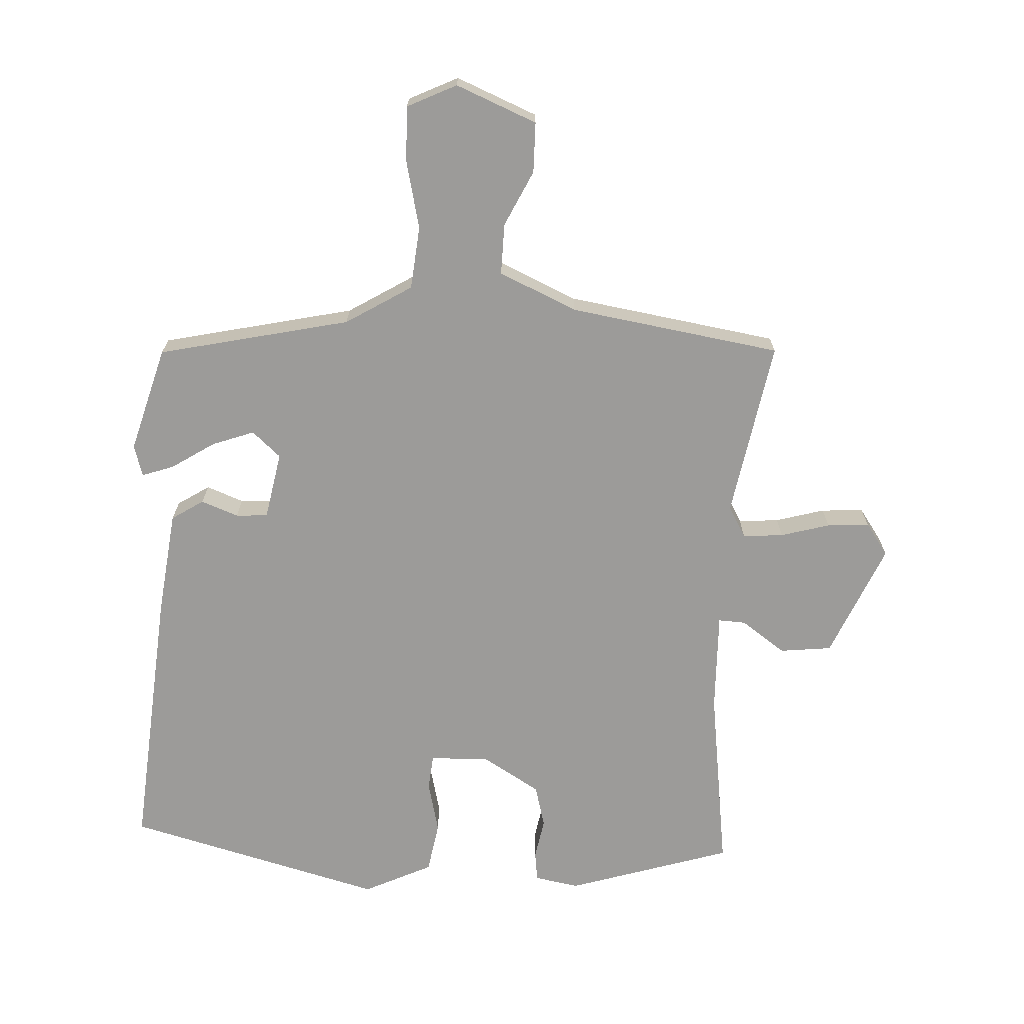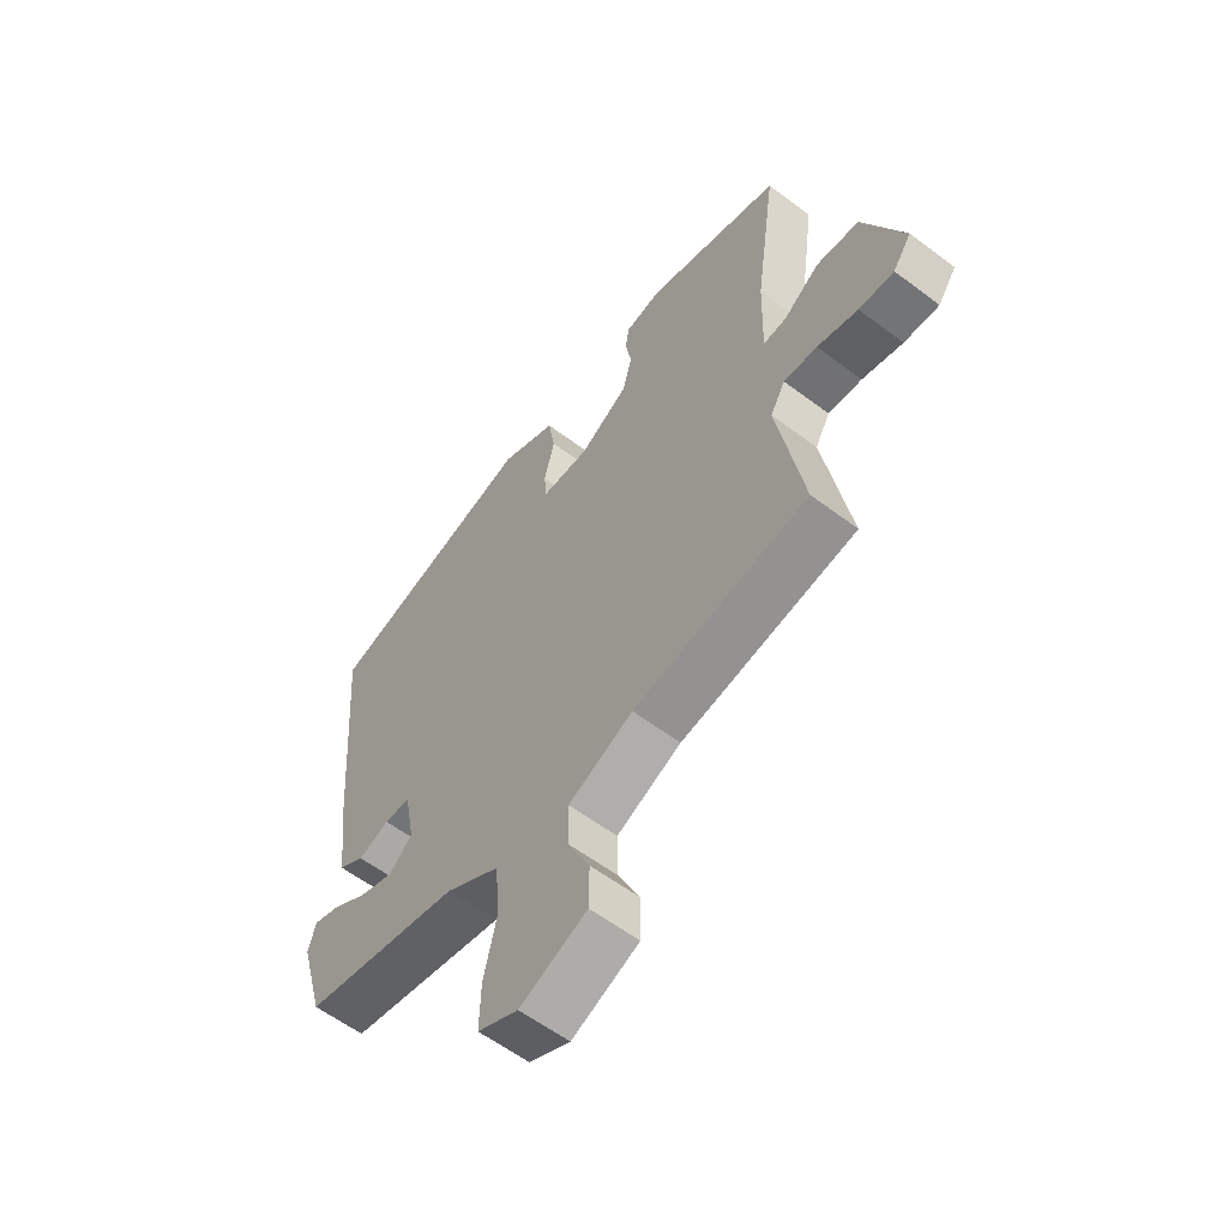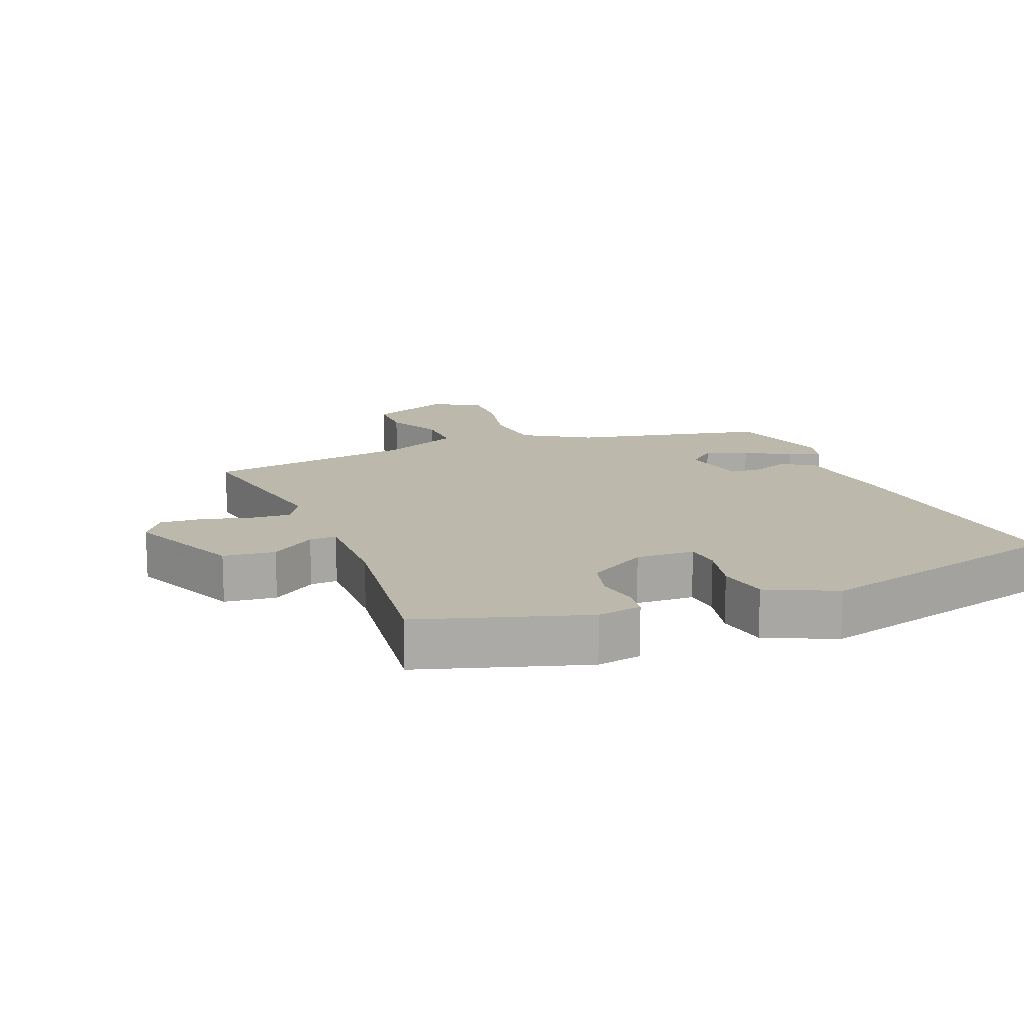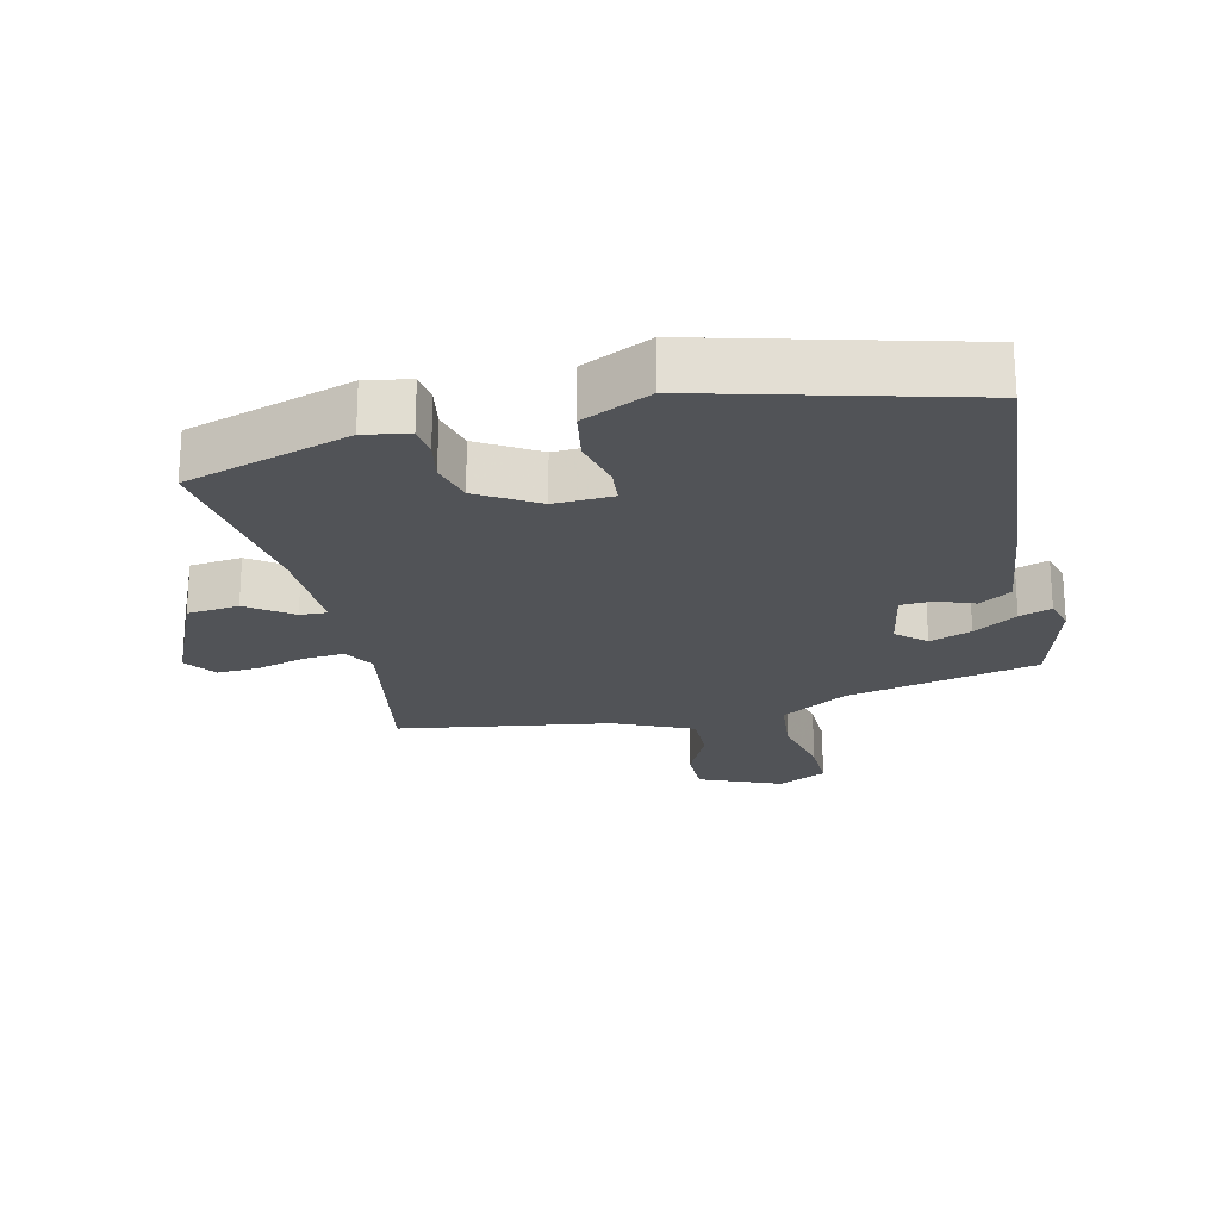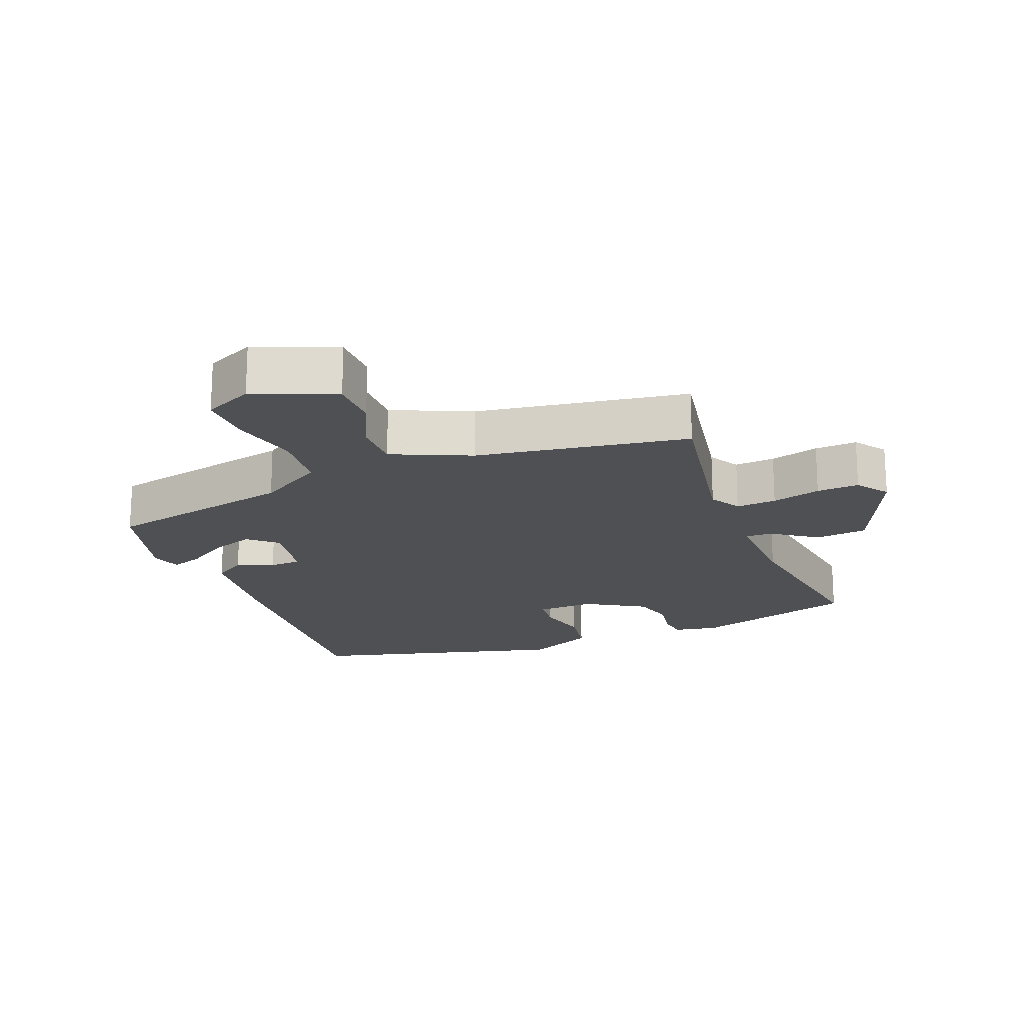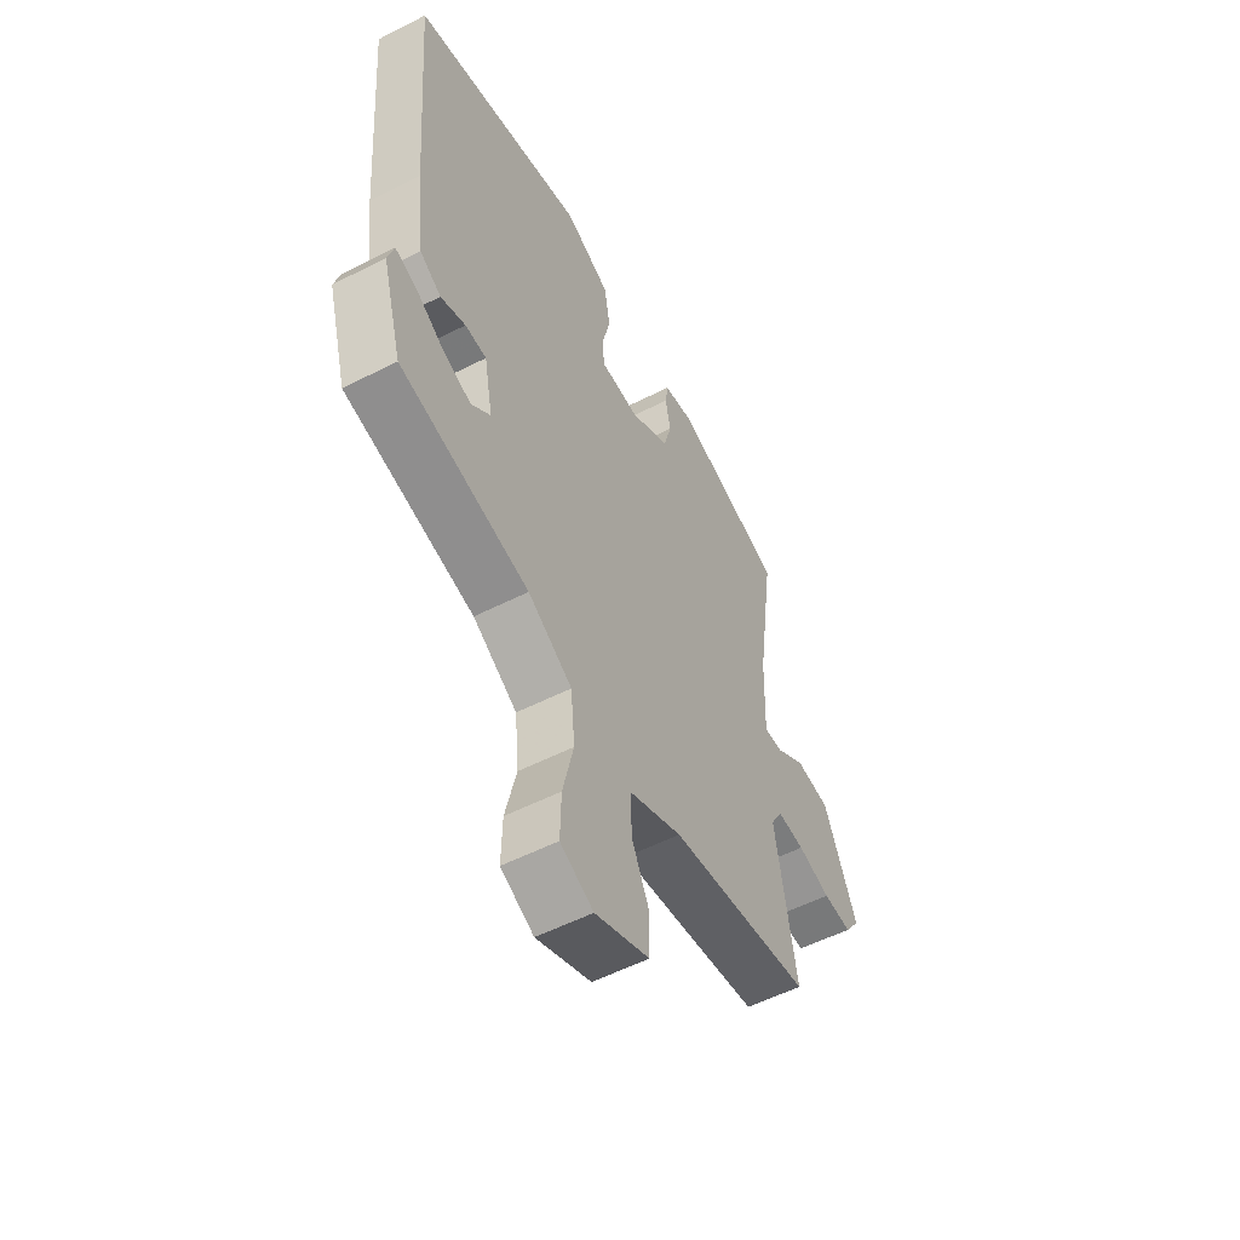
<metadata>
{"format":"obj","ext":"obj","renderer":"f3d","projection":"perspective","resolution":1024,"background":"white","views":[{"elev":-69.9,"azim":176.9,"up":"+Y"},{"elev":-59.1,"azim":-127.8,"up":"+Z"},{"elev":14.7,"azim":-22.1,"up":"+Y"},{"elev":-22.2,"azim":12.9,"up":"+Y"},{"elev":-18.9,"azim":-158.7,"up":"+Y"},{"elev":-54.8,"azim":118.3,"up":"+Z"}]}
</metadata>
<code>
v 0.459 0.07 -0.399
v 0.17 0.07 -0.464
v 0.071 0.07 -0.525
v 0.062 0.07 -0.62
v 0.086 0.07 -0.723
v 0.088 0.07 -0.806
v 0.014 0.07 -0.842
v -0.108 0.07 -0.792
v -0.109 0.07 -0.716
v -0.069 0.07 -0.632
v -0.068 0.07 -0.555
v -0.186 0.07 -0.503
v -0.505 0.07 -0.454
v -0.458 0.07 -0.187
v -0.485 0.07 -0.14
v -0.546 0.07 -0.145
v -0.62 0.07 -0.166
v -0.684 0.07 -0.17
v -0.718 0.07 -0.122
v -0.644 0.07 0.05
v -0.566 0.07 0.059
v -0.499 0.07 0.012
v -0.458 0.07 0.01
v -0.462 0.07 0.161
v -0.501 0.07 0.441
v -0.253 0.07 0.519
v -0.186 0.07 0.507
v -0.18 0.07 0.462
v -0.191 0.07 0.401
v -0.174 0.07 0.337
v -0.085 0.07 0.284
v 0.003 0.07 0.288
v 0.008 0.07 0.341
v -0.011 0.07 0.419
v 0.002 0.07 0.496
v 0.105 0.07 0.545
v 0.494 0.07 0.444
v 0.461 0.07 0.038
v 0.442 0.07 -0.121
v 0.394 0.07 -0.152
v 0.338 0.07 -0.131
v 0.29 0.07 -0.134
v 0.271 0.07 -0.236
v 0.314 0.07 -0.274
v 0.377 0.07 -0.251
v 0.442 0.07 -0.209
v 0.49 0.07 -0.192
v 0.504 0.07 -0.24
v 0.459 0 -0.399
v 0.17 0 -0.464
v 0.071 0 -0.525
v 0.062 0 -0.62
v 0.086 0 -0.723
v 0.088 0 -0.806
v 0.014 0 -0.842
v -0.108 0 -0.792
v -0.109 0 -0.716
v -0.069 0 -0.632
v -0.068 0 -0.555
v -0.186 0 -0.503
v -0.505 0 -0.454
v -0.458 0 -0.187
v -0.485 0 -0.14
v -0.546 0 -0.145
v -0.62 0 -0.166
v -0.684 0 -0.17
v -0.718 0 -0.122
v -0.644 0 0.05
v -0.566 0 0.059
v -0.499 0 0.012
v -0.458 0 0.01
v -0.462 0 0.161
v -0.501 0 0.441
v -0.253 0 0.519
v -0.186 0 0.507
v -0.18 0 0.462
v -0.191 0 0.401
v -0.174 0 0.337
v -0.085 0 0.284
v 0.003 0 0.288
v 0.008 0 0.341
v -0.011 0 0.419
v 0.002 0 0.496
v 0.105 0 0.545
v 0.494 0 0.444
v 0.461 0 0.038
v 0.442 0 -0.121
v 0.394 0 -0.152
v 0.338 0 -0.131
v 0.29 0 -0.134
v 0.271 0 -0.236
v 0.314 0 -0.274
v 0.377 0 -0.251
v 0.442 0 -0.209
v 0.49 0 -0.192
v 0.504 0 -0.24
f 48 1 2
f 47 48 2
f 46 47 2
f 45 46 2
f 44 45 2 3
f 43 44 3
f 42 43 3
f 39 40 41
f 38 39 41
f 37 38 41
f 36 37 41
f 35 36 41
f 34 35 41
f 33 34 41
f 32 33 41 42
f 31 32 42 3
f 27 28 29
f 26 27 29
f 25 26 29
f 24 25 29
f 23 24 29 30
f 20 21 22
f 19 20 22
f 18 19 22
f 17 18 22
f 16 17 22
f 15 16 22 23
f 31 3 4
f 30 31 4
f 23 30 4
f 15 23 4
f 14 15 4
f 8 9 10
f 7 8 10
f 6 7 10
f 5 6 10
f 4 5 10
f 4 10 11
f 14 4 11
f 12 13 14
f 11 12 14
f 50 49 96
f 50 96 95
f 50 95 94
f 50 94 93
f 51 50 93 92
f 51 92 91
f 51 91 90
f 89 88 87
f 89 87 86
f 89 86 85
f 89 85 84
f 89 84 83
f 89 83 82
f 89 82 81
f 90 89 81 80
f 51 90 80 79
f 77 76 75
f 77 75 74
f 77 74 73
f 77 73 72
f 78 77 72 71
f 70 69 68
f 70 68 67
f 70 67 66
f 70 66 65
f 70 65 64
f 71 70 64 63
f 52 51 79
f 52 79 78
f 52 78 71
f 52 71 63
f 52 63 62
f 58 57 56
f 58 56 55
f 58 55 54
f 58 54 53
f 58 53 52
f 59 58 52
f 59 52 62
f 62 61 60
f 62 60 59
f 1 49 50 2
f 2 50 51 3
f 3 51 52 4
f 4 52 53 5
f 5 53 54 6
f 6 54 55 7
f 7 55 56 8
f 8 56 57 9
f 9 57 58 10
f 10 58 59 11
f 11 59 60 12
f 12 60 61 13
f 13 61 62 14
f 14 62 63 15
f 15 63 64 16
f 16 64 65 17
f 17 65 66 18
f 18 66 67 19
f 19 67 68 20
f 20 68 69 21
f 21 69 70 22
f 22 70 71 23
f 23 71 72 24
f 24 72 73 25
f 25 73 74 26
f 26 74 75 27
f 27 75 76 28
f 28 76 77 29
f 29 77 78 30
f 30 78 79 31
f 31 79 80 32
f 32 80 81 33
f 33 81 82 34
f 34 82 83 35
f 35 83 84 36
f 36 84 85 37
f 37 85 86 38
f 38 86 87 39
f 39 87 88 40
f 40 88 89 41
f 41 89 90 42
f 42 90 91 43
f 43 91 92 44
f 44 92 93 45
f 45 93 94 46
f 46 94 95 47
f 47 95 96 48
f 48 96 49 1

</code>
